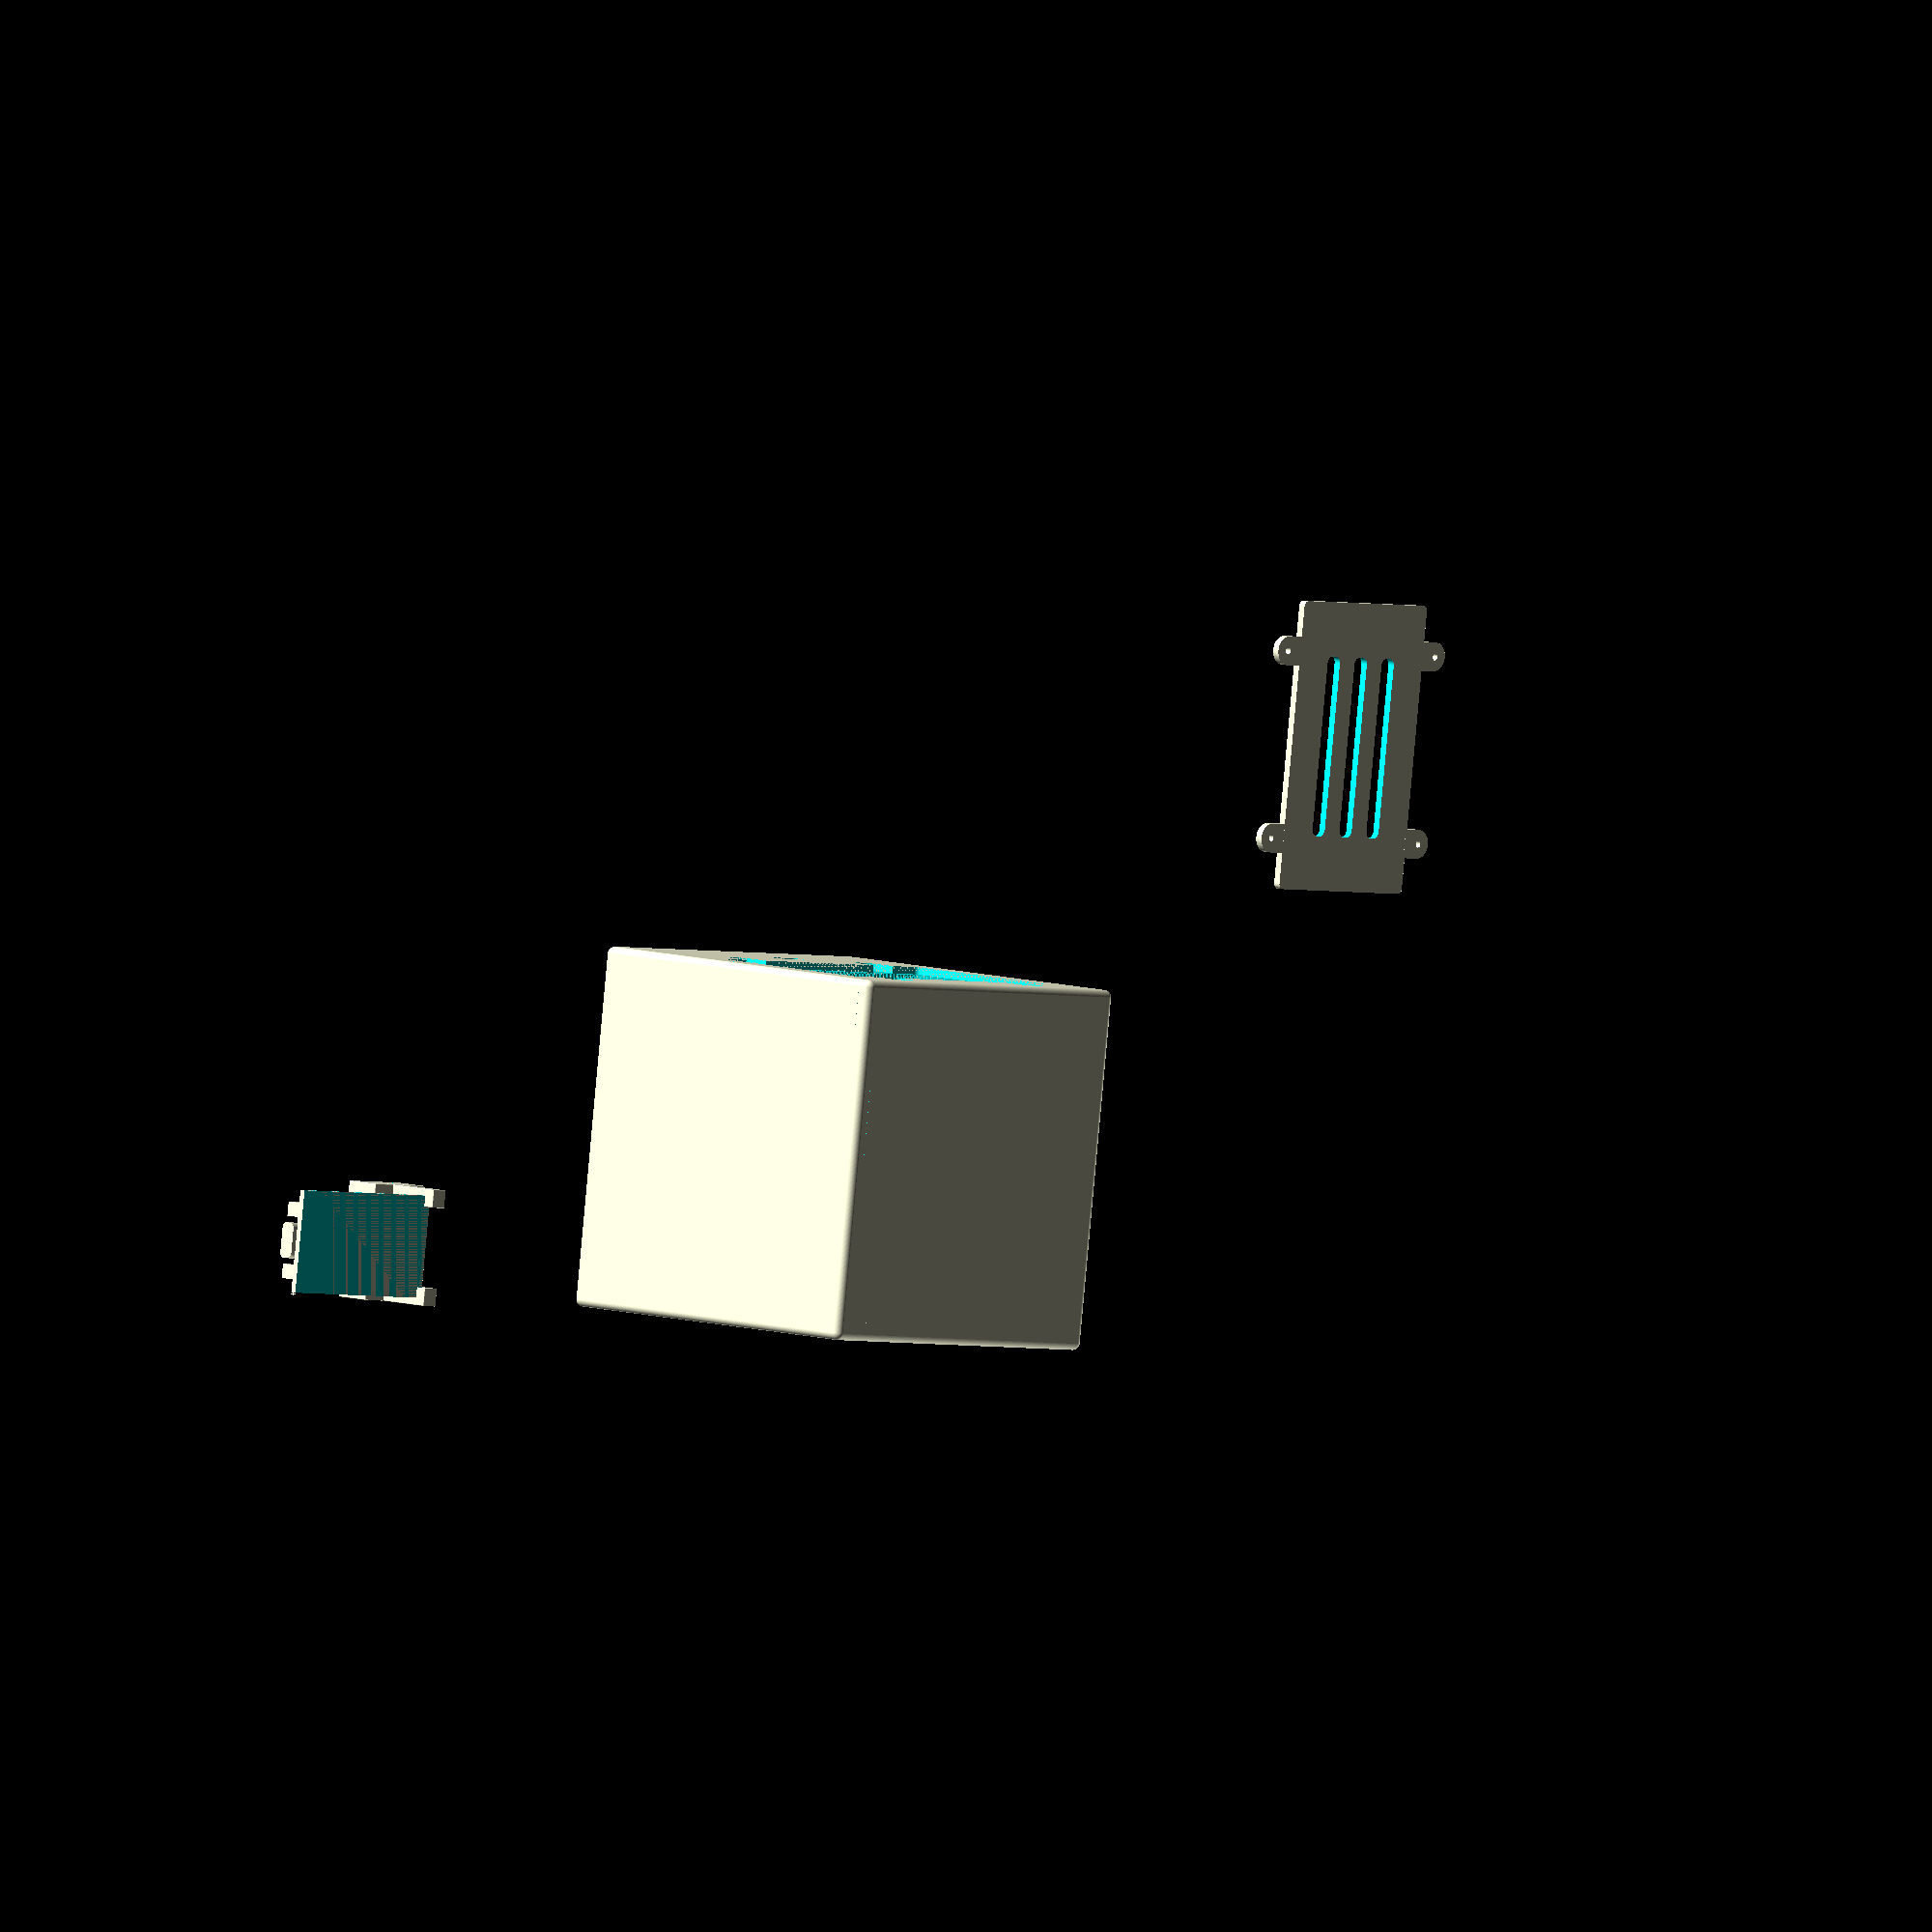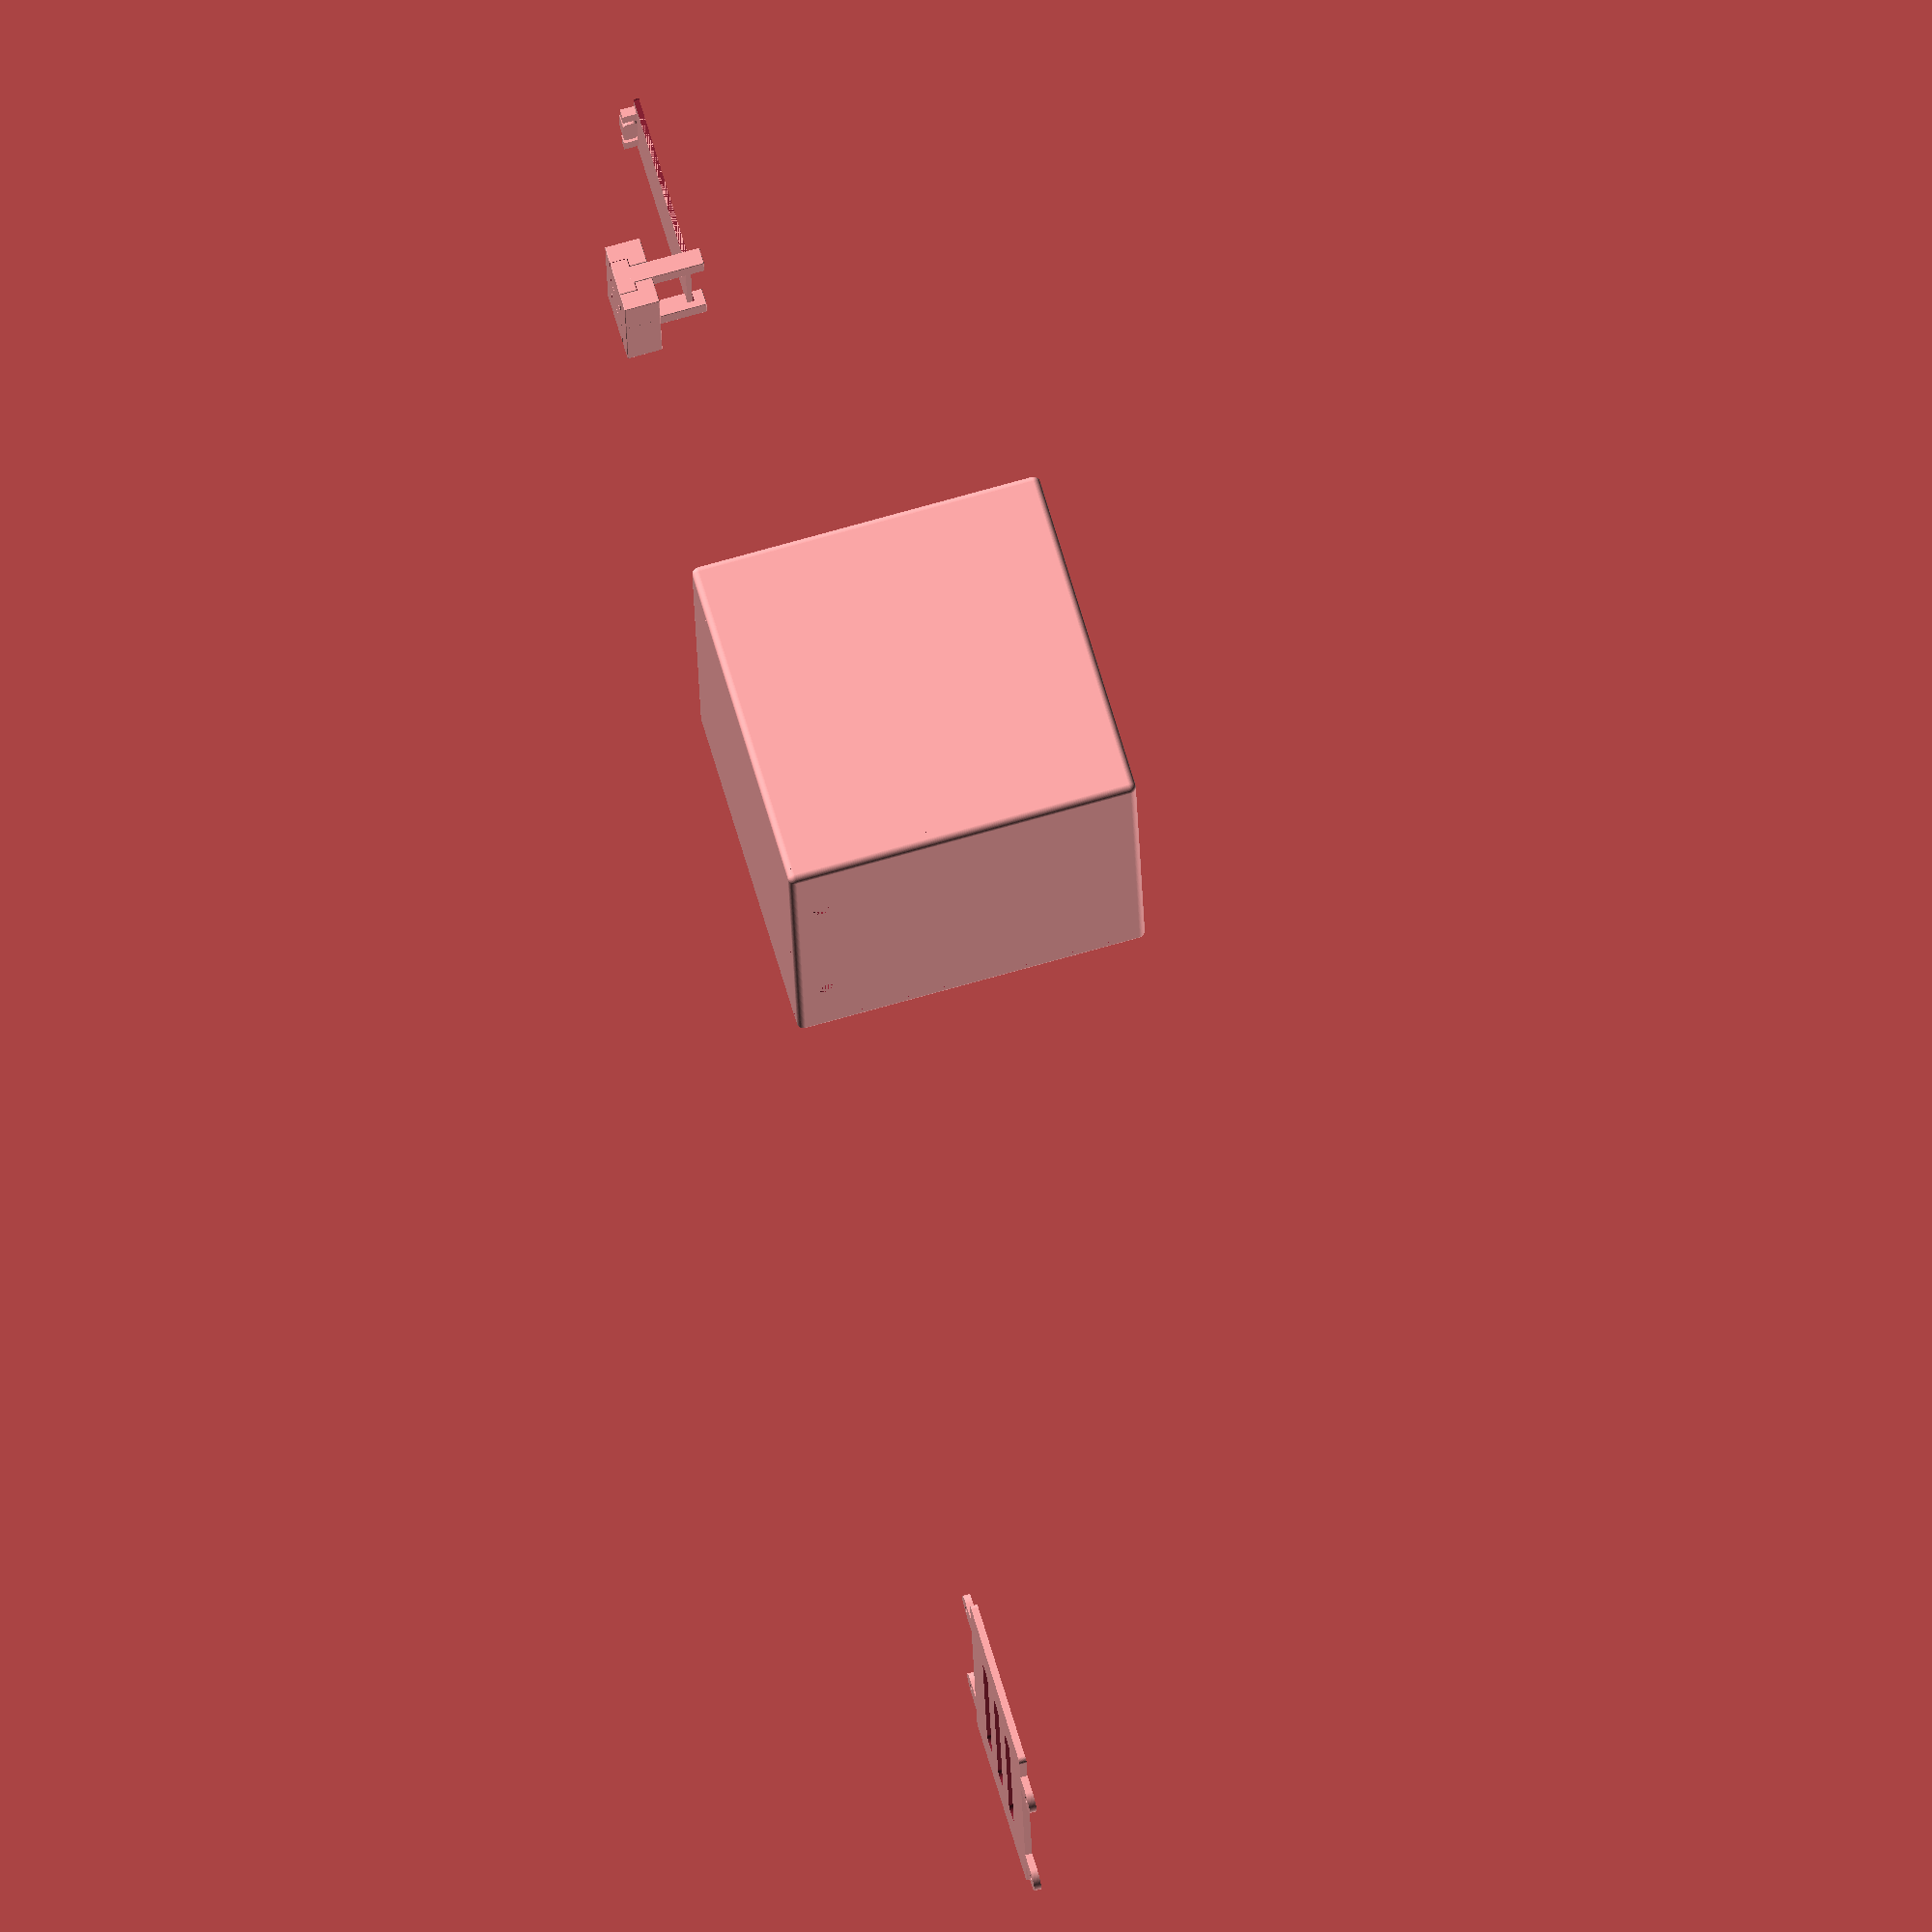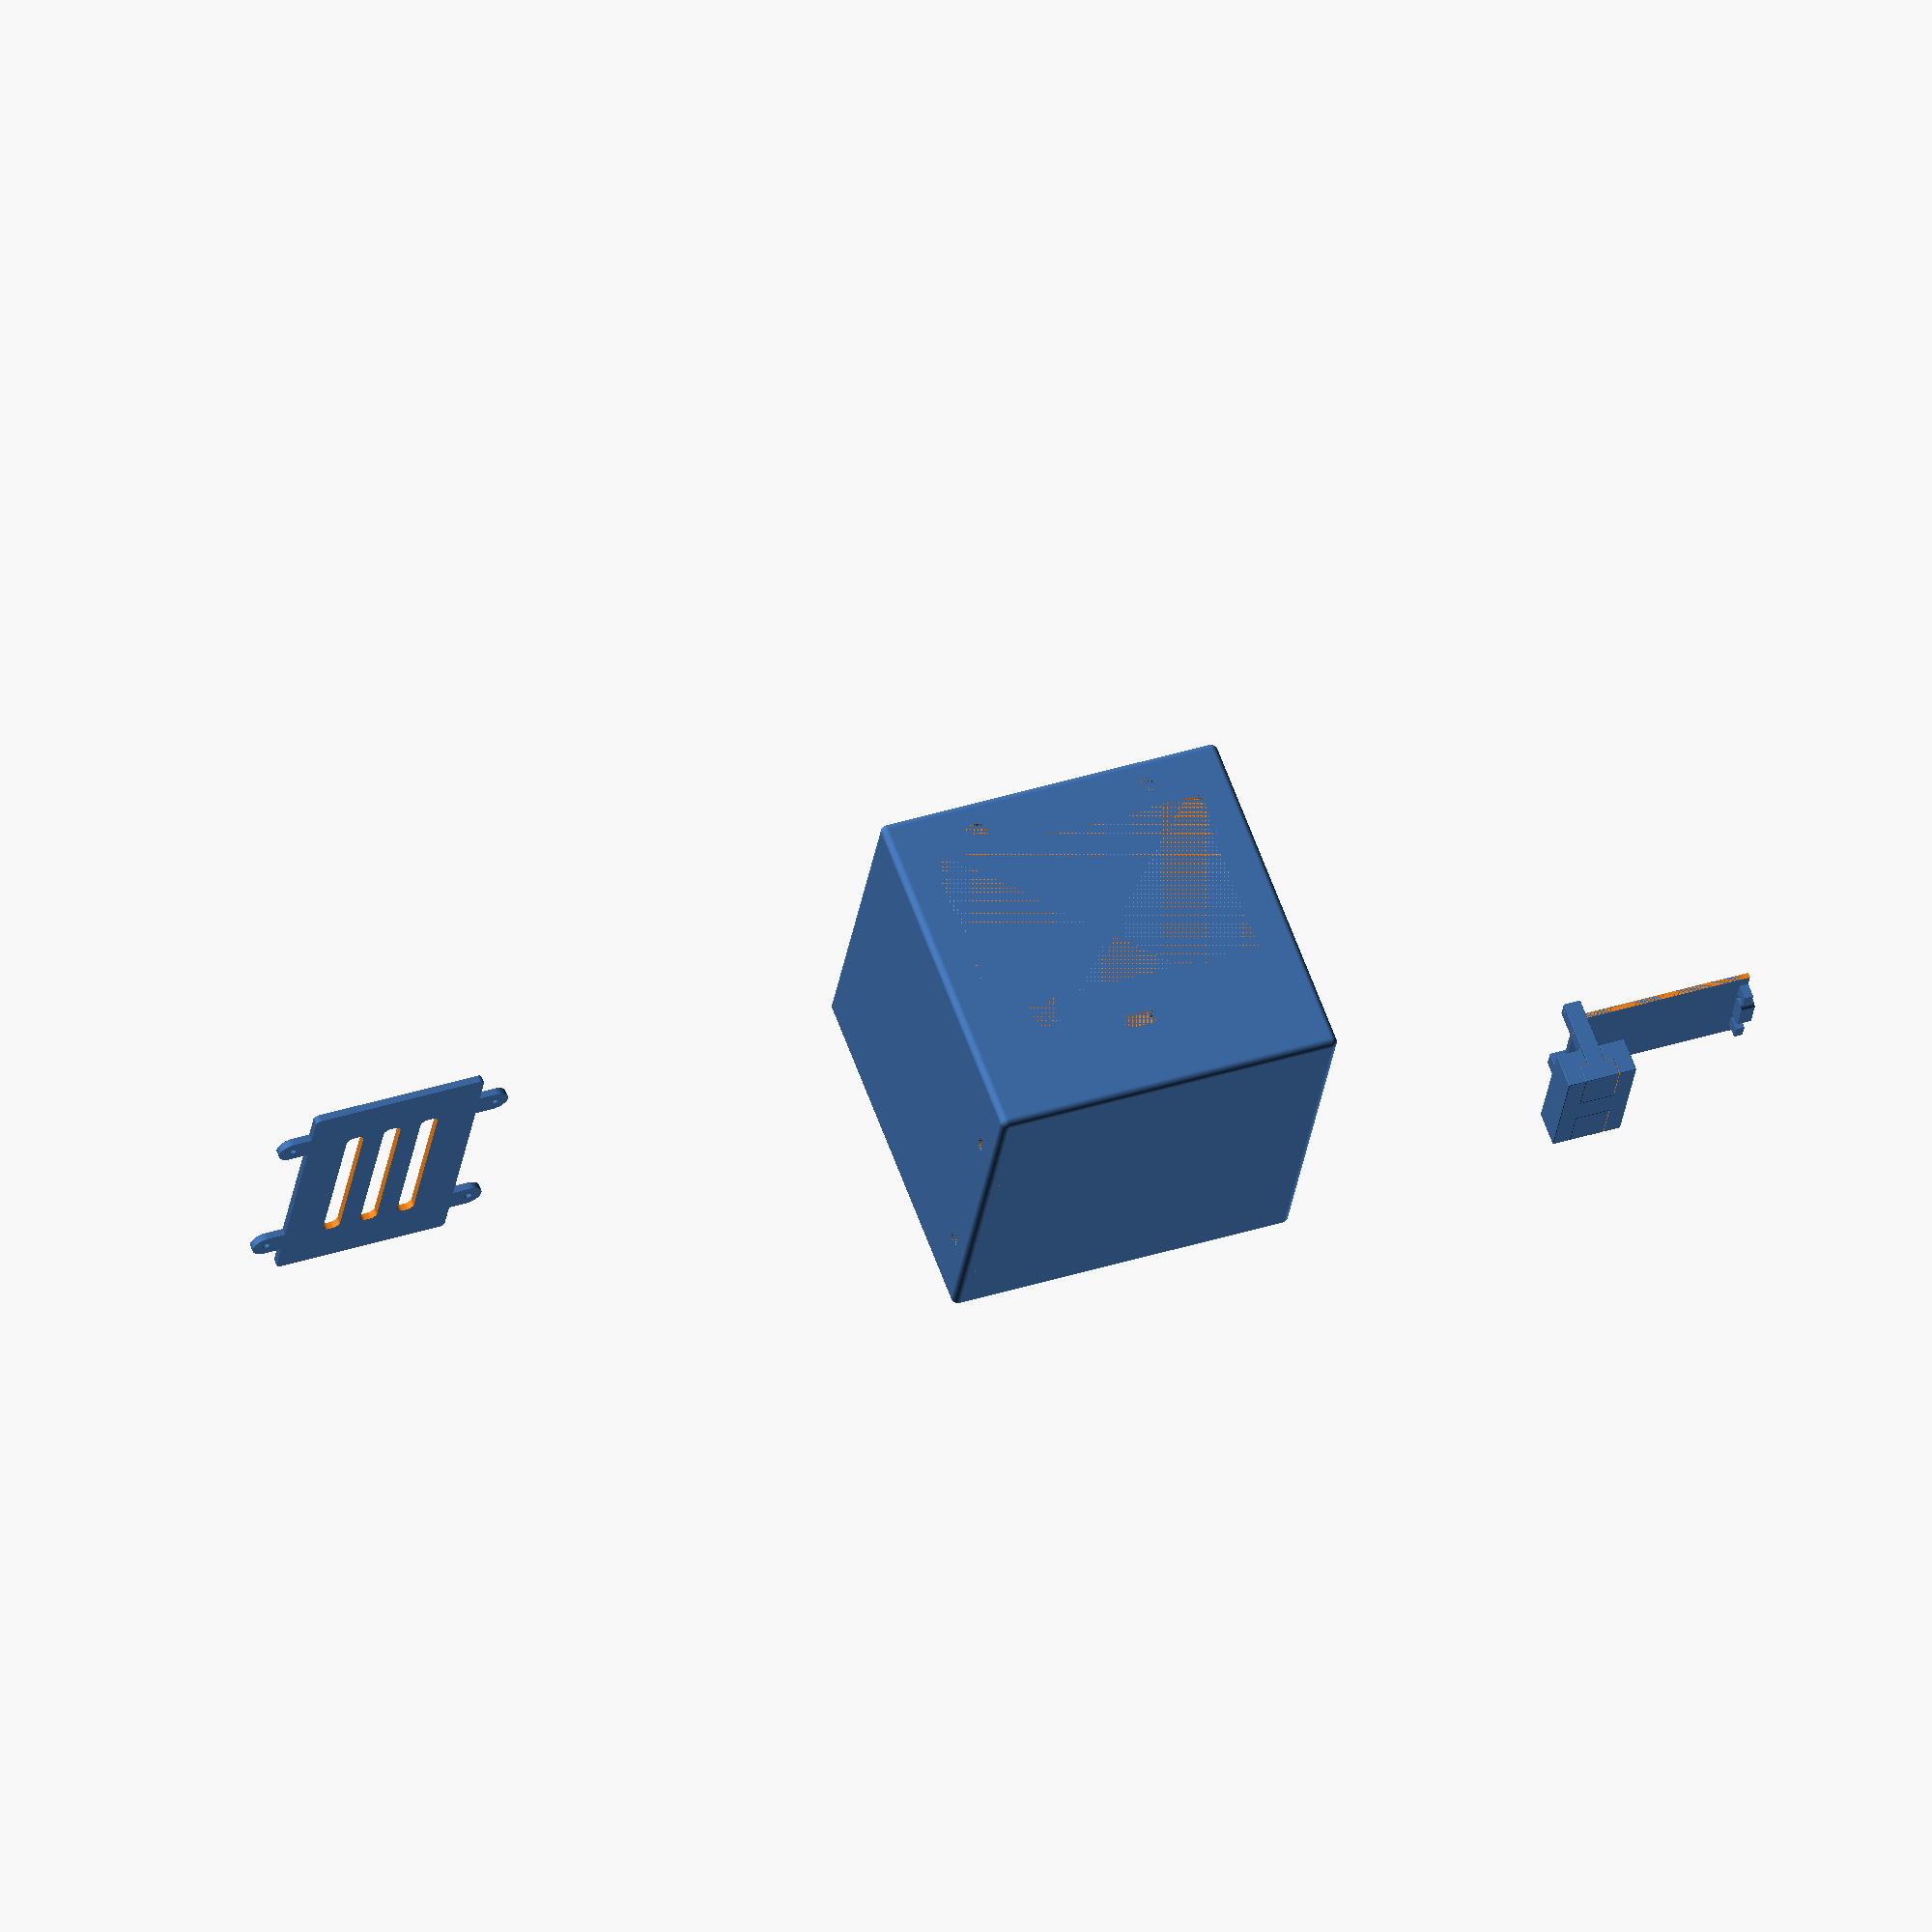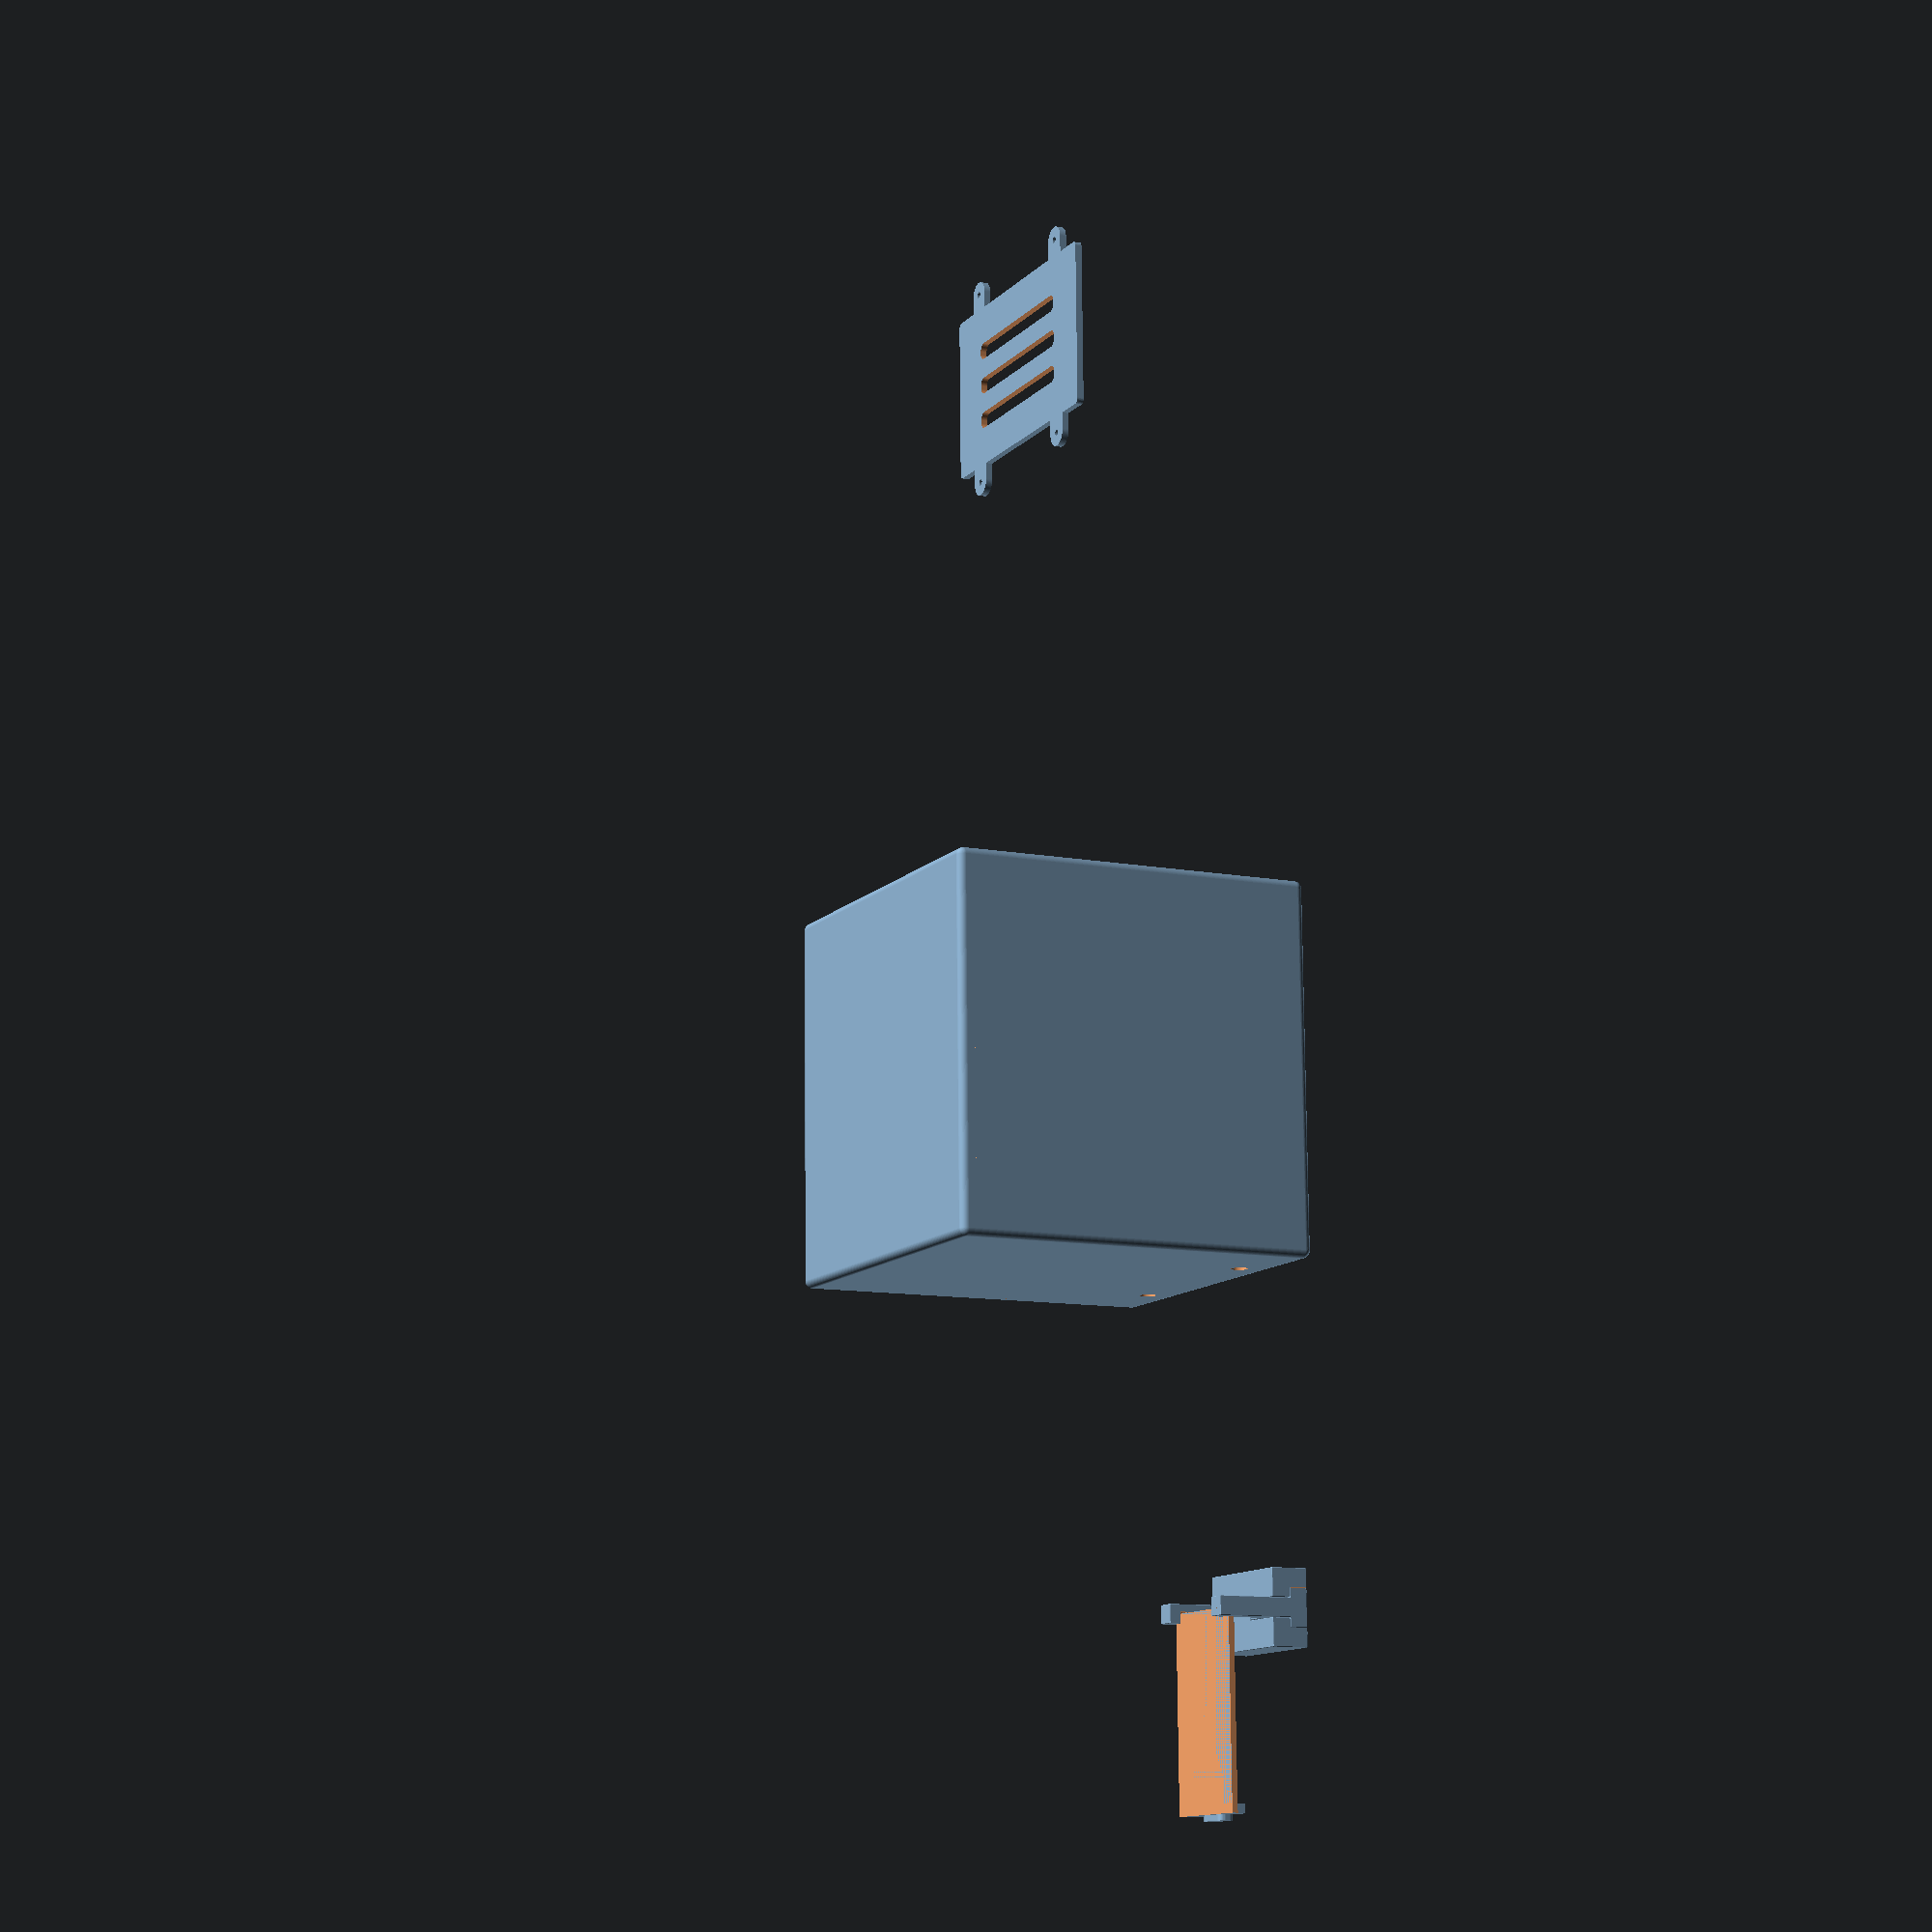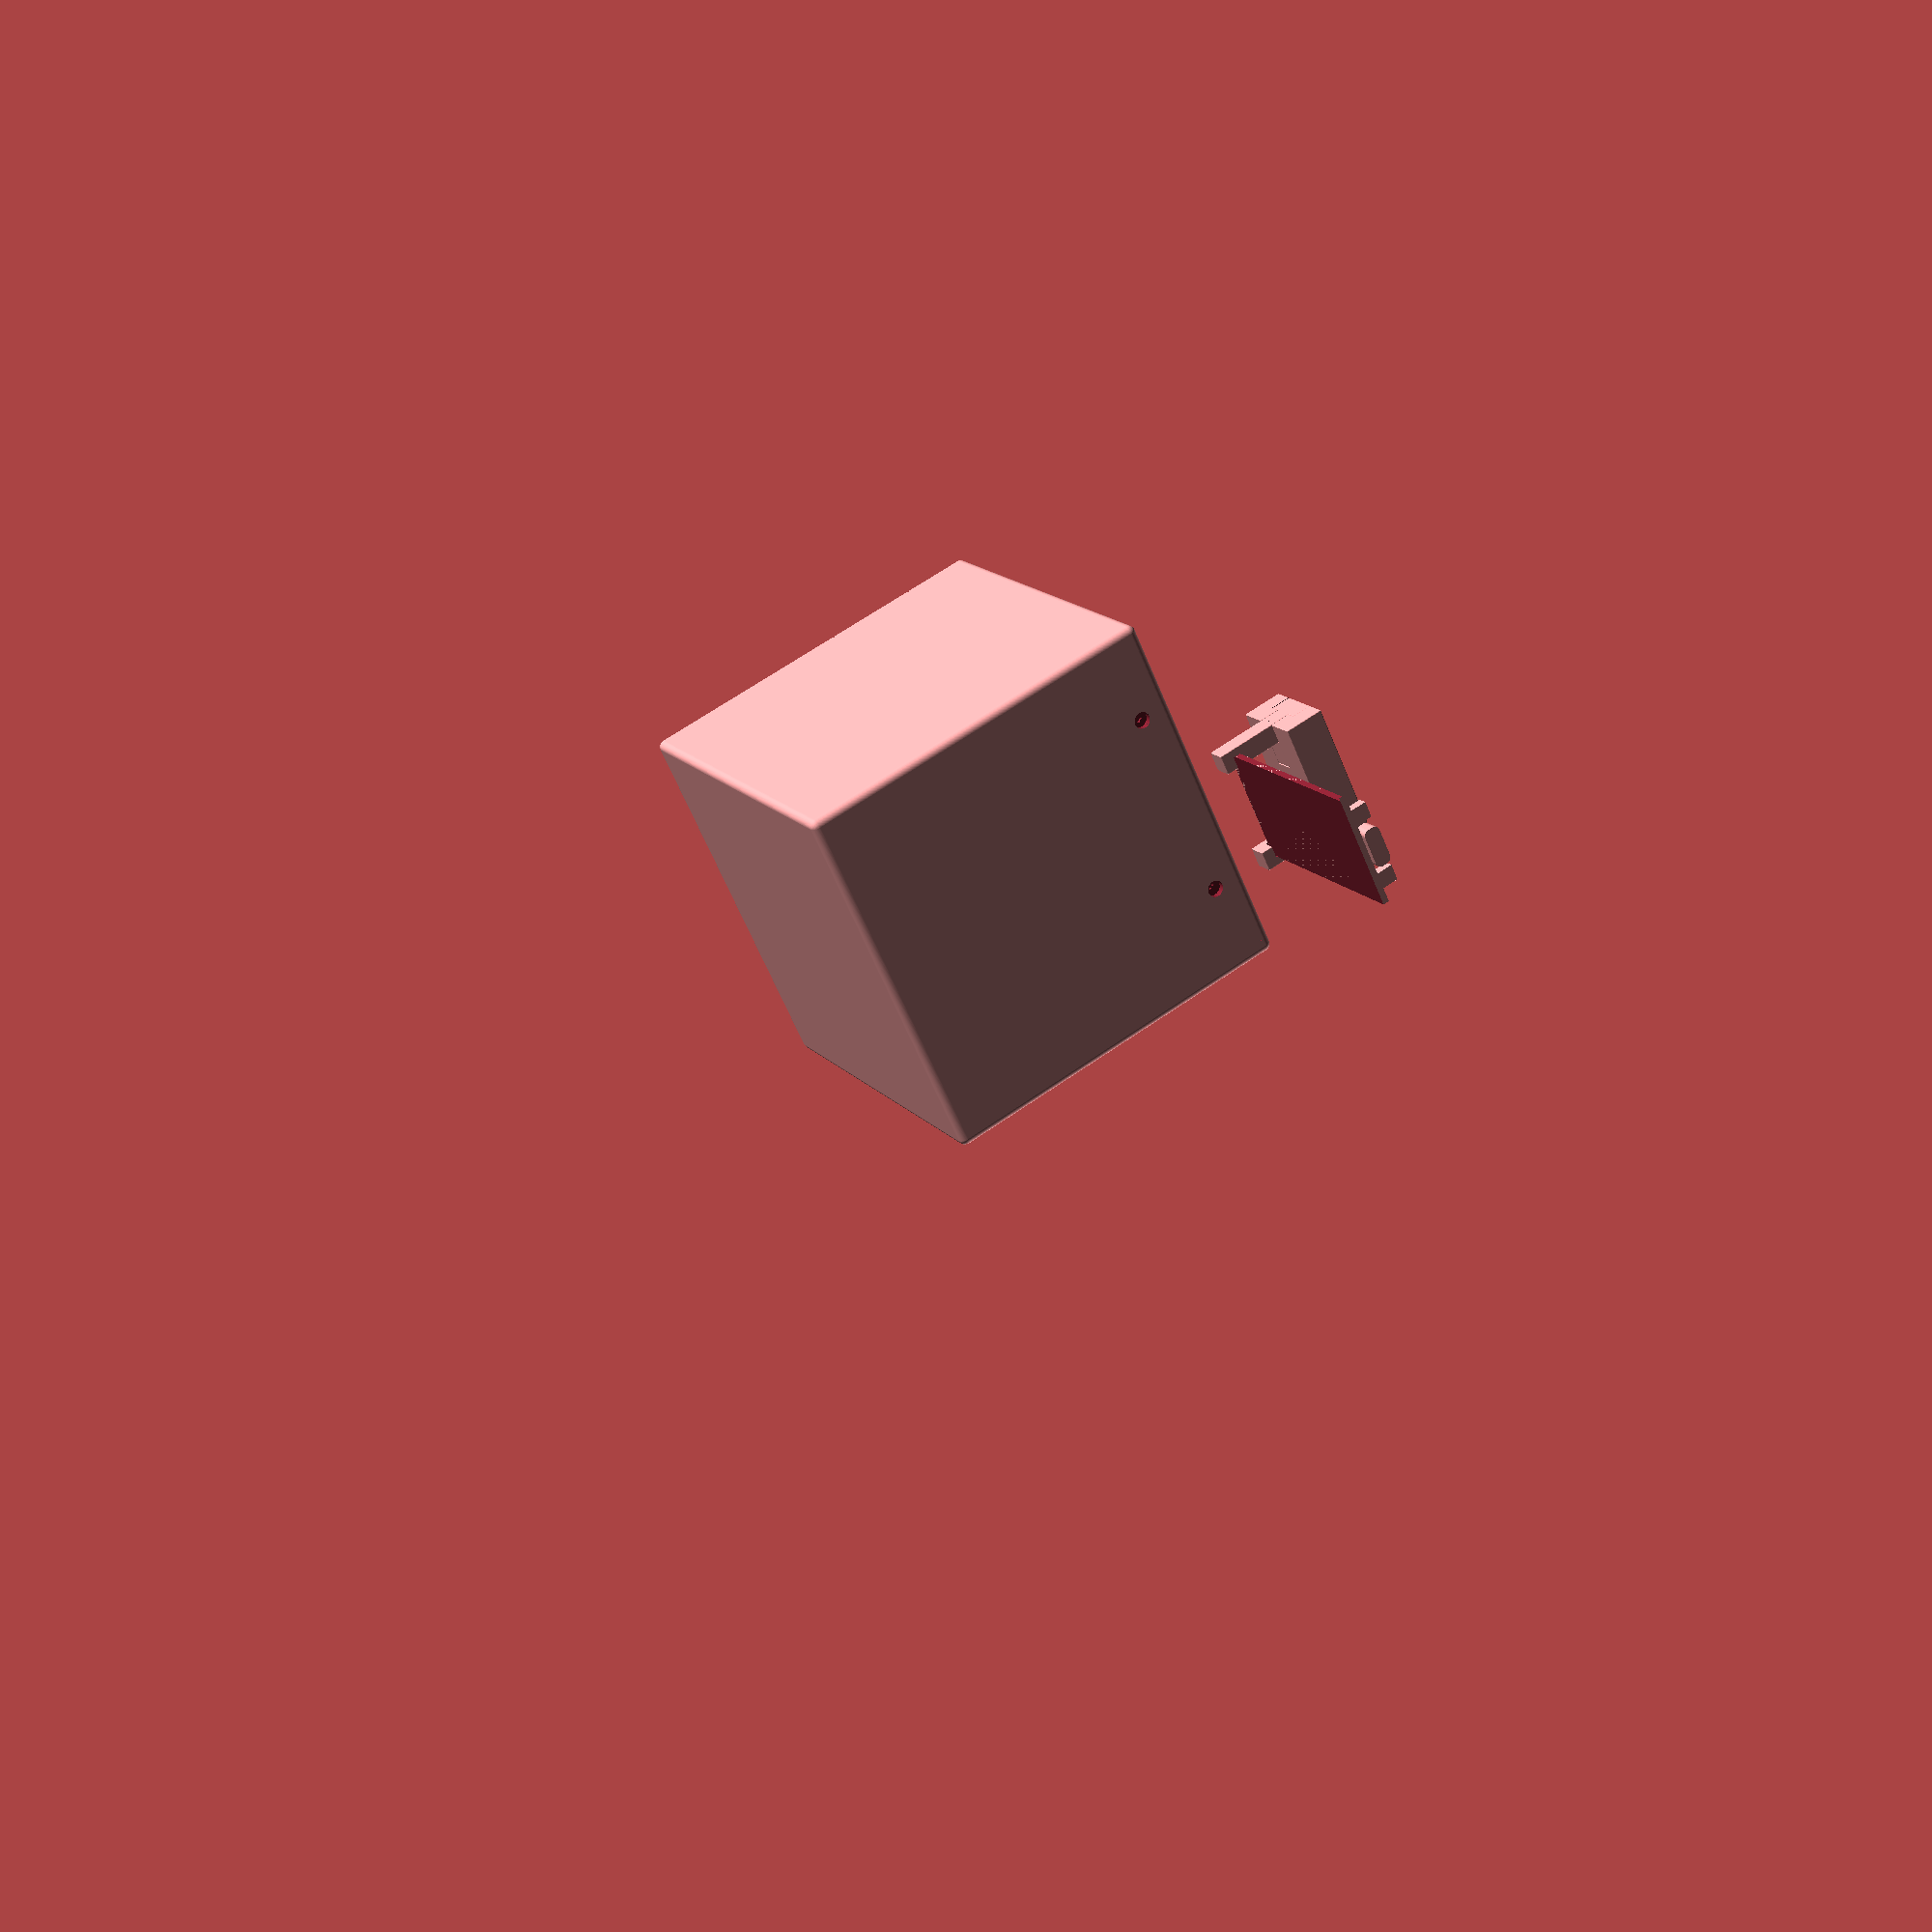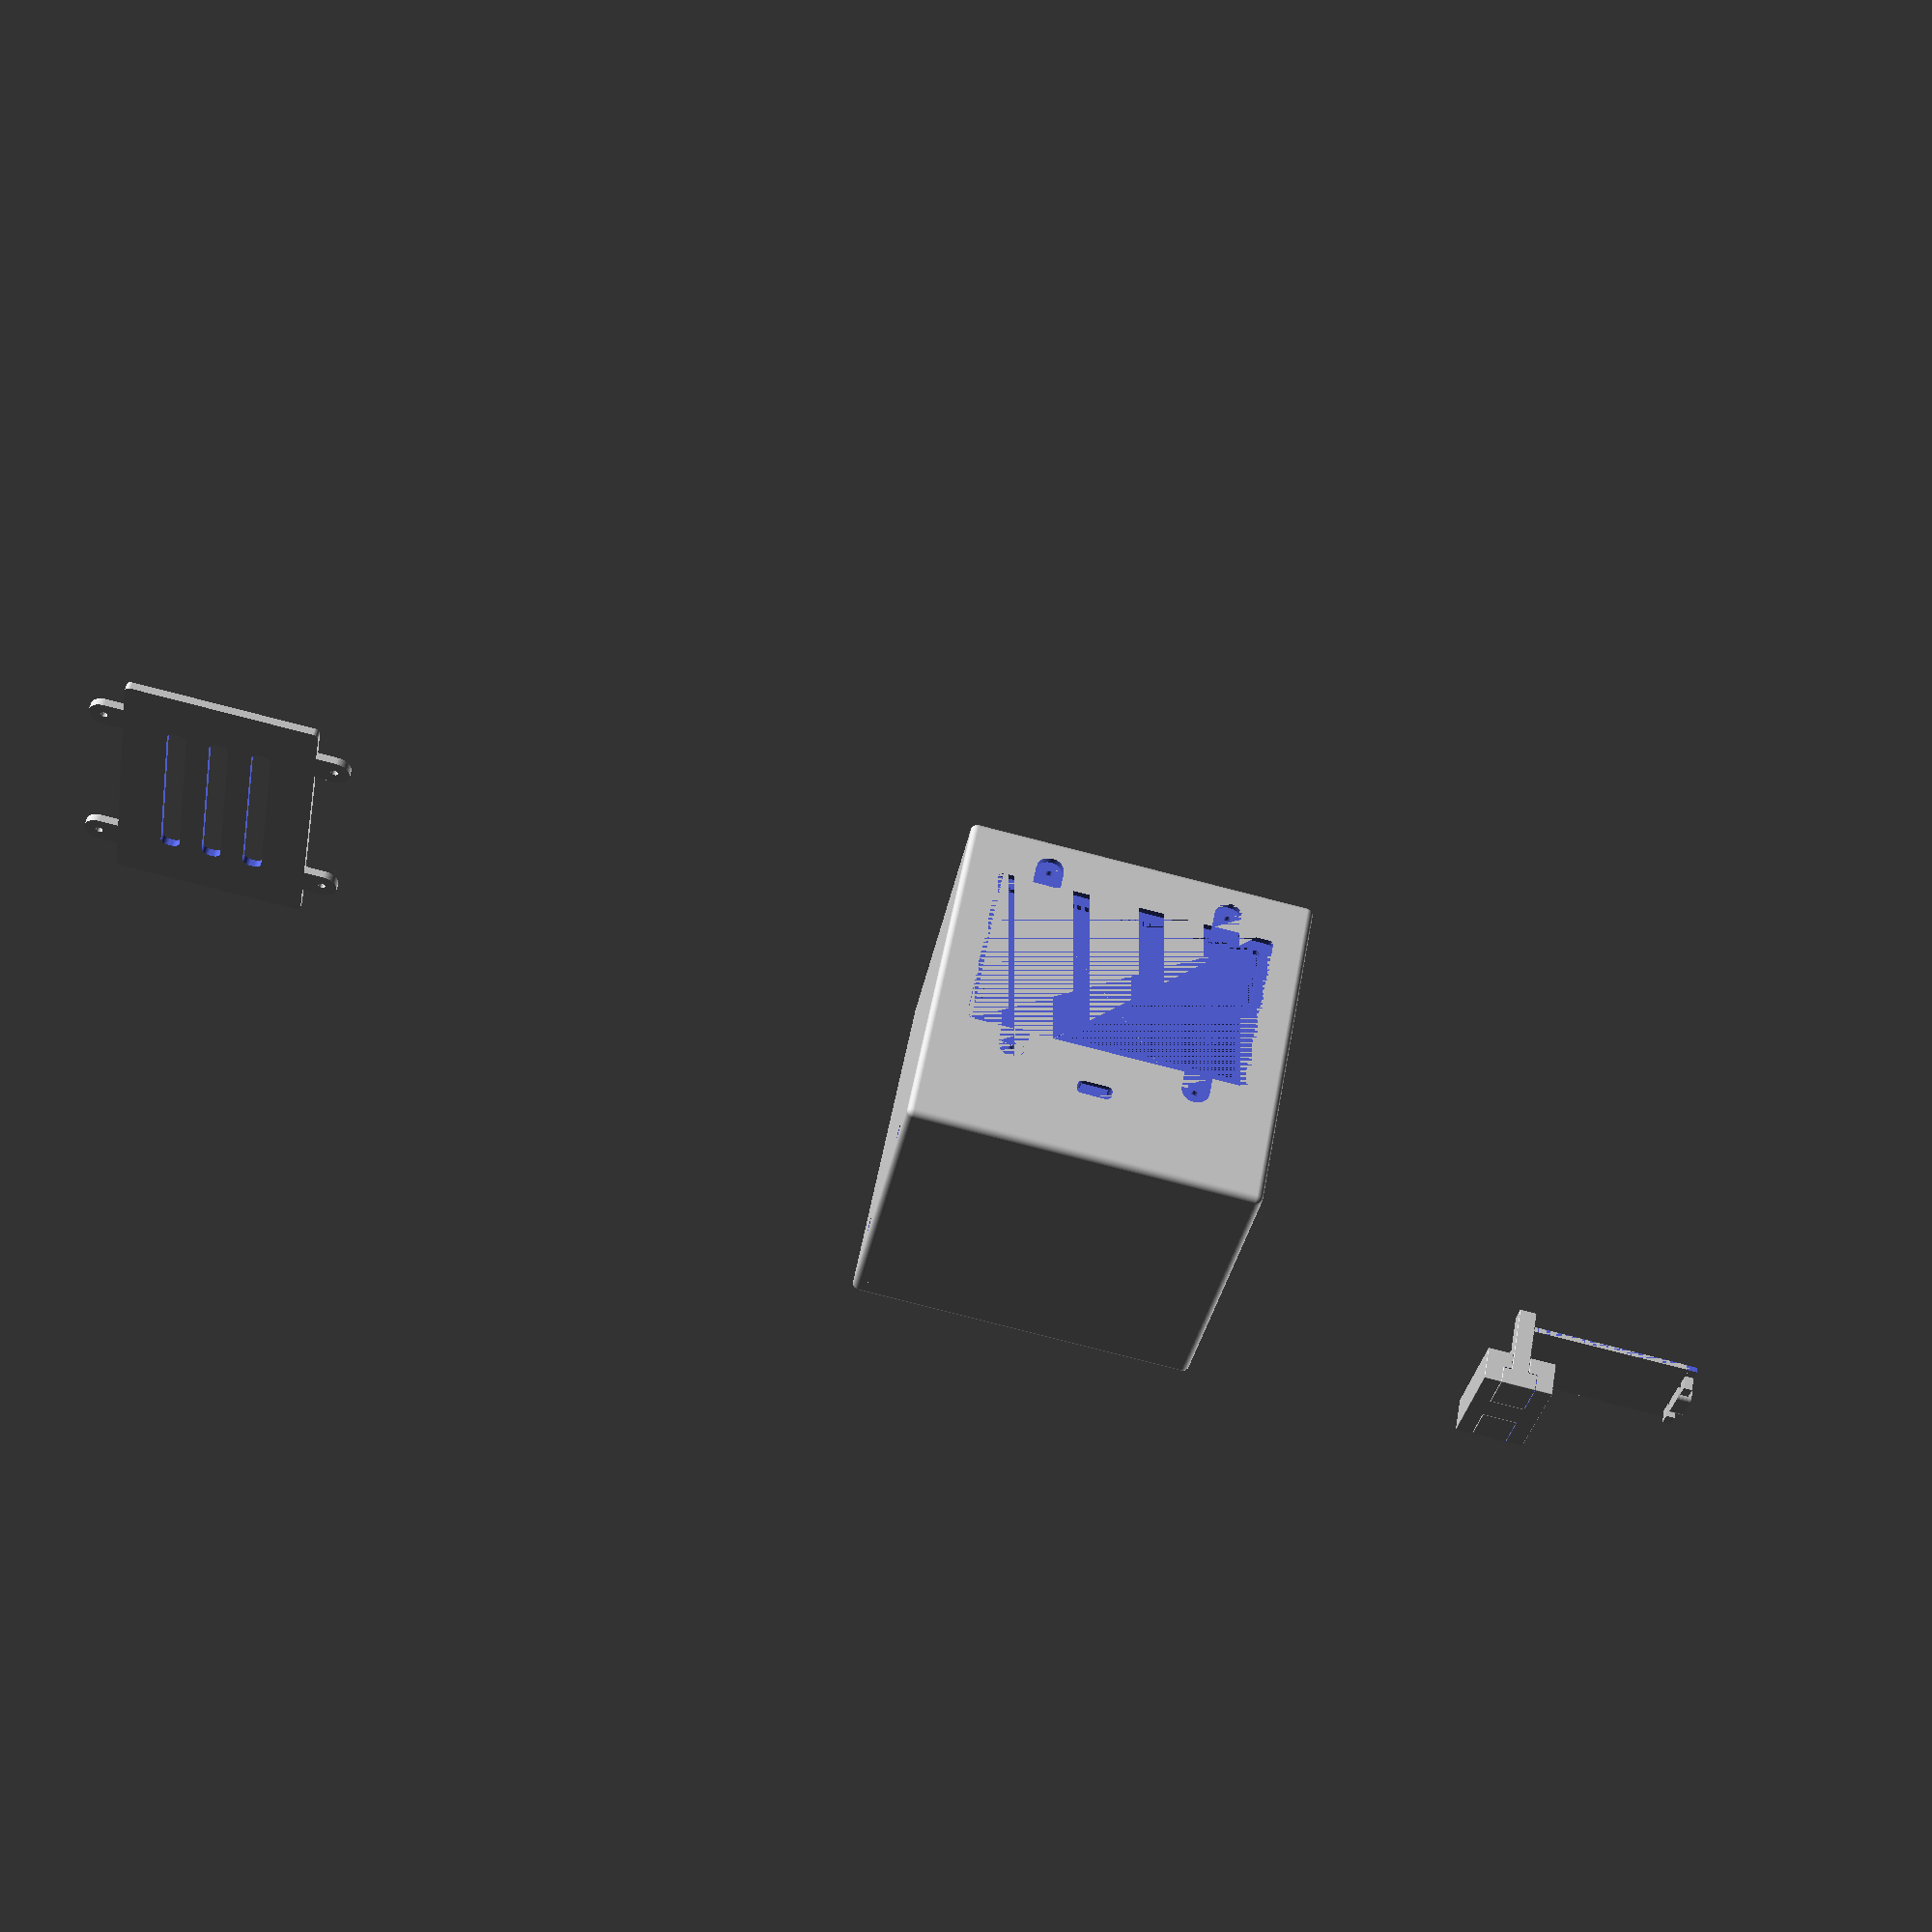
<openscad>
//todo: 
// - cover screws instead of sketchy glue? clips to receive screws?
// - usb holder clips
// - space on inverse backplate (so it's not ultra tight)
// - ir hole
// - ir inner cover
// - mode switch hole
// - temperature sensor hole
// - against my better judgement, LCD for temp/status? https://www.gotron.be/0-96-oled-display-met-i2c-voor-arduino.html 


// variable to toggle between printable rotations and visual representation for braining
IS_PRINT_VIEW = false;

// beginning of board rest levels relative to case floor
board_rest_floor_diff = 20;

// Wall thickness (careful changing this)
wall_thickness = 4;

// USB slot hole size
usbc_slot_width = 9.88;
usbc_slot_height = 4.1;

// Screw hole size (for 6.5mm x 2.2mm with head 1.5)
screw_hole_depth = 7;
screw_head_depth = 1.8;
screw_head_radius = 4.4 / 2; // with 0.4 spacing
screw_hole_radius = 1.9 / 2;


// Mount block sizes
screw_mount_width = 10;
screw_mount_height = 10;

// 0 is valid, just leaves hole in the back and screw may poke out slighly.
// change freely but be careful of overlapping with other parts.
// 0 is good for checking if hole is positioned right and avoiding weird print issues at angles.
mount_block_back_padding = 0;

// Back cover
back_cover_width = 80;
back_cover_height = 50; // without clips but including cover spacing


// Board actual size
board_width = 28.4;
board_depth = 51.4; // without usbc overhang
board_height = 1.5;

// amount the USBC port sticks out of the board
usbc_port_overhang = 1.5;



// Case Shell without right side
if (IS_PRINT_VIEW) {
	// Outer case without floor and back
	outer_case_without_floor_and_back_side();
	
	// Floor
	translate([120, 50, 0]) {
		floor();
	}

	// case back side
	translate([230,0,0]) {
		outer_case_back_side(); // mind the rounded side!
	}

	// Case removable back cover
	translate([320, 120, 0]) {
		rotate([180, 0, 90]) {
			back_panel_cover();
		}
	}

	

	// Device holder slider bottom
	translate([20+110, 0, 10-30]) {
		rotate([180, 0, 0]) {
			device_holder_slider_bottom();
		}
	}

	// Device holder unit left
	translate([30+140, 20-30, 30]) {
		rotate([90, 0, 0]) {
			device_holder_unit(true);
		}
	}

	// Device holder unit right
	translate([30+80, 0-30, 0]) {
		rotate([270, 0, 0]) {
			device_holder_unit(false);
		}
	}

} else {
	//Outer case without floor and back
	translate([100, 0, 100]) {
		rotate([0, 90, 90]) { 
			outer_case_without_floor_and_back_side();
		}
	}

	// Floor
	translate([wall_thickness , wall_thickness, 0]) {
		floor();
	}

	// case back side
	translate([0,100,100]) {
		rotate([90, 90, 0]) {
			outer_case_back_side(); // mind the rounded side!
		}
	}


	
	// Case removable back cover
	translate([320, 120, 0]) {
		rotate([0, 0, 90]) {
			back_panel_cover();
		}
	}

	// Assembled device holder parts
	translate([-100,0,0]) {
		assembled_device_holder();
	}
}






module floor() {
	center = 100 / 2;

	// Distance from center of case to mount block
	// 0 should be center, 50 should just outside of case
	// this is reference for correct case holes.
	center_offset_pos = 25;
	
	// Floor
	cube([100-wall_thickness*2,100-wall_thickness*2,wall_thickness]);

	// Mount block - right frontish
	translate([100-wall_thickness*2, center-center_offset_pos - screw_mount_width, wall_thickness]) {
		rotate([0, 0, 90]) {
			screw_mount_block();
		}
	}

	// Mount block - right side backish
	translate([100-wall_thickness*2, center+center_offset_pos-screw_mount_width+wall_thickness/2, wall_thickness]) {
		rotate([0, 0, 90]) {
			screw_mount_block();
		}
	}

	// Mount block - left side frontish
	translate([0, center - center_offset_pos, wall_thickness]) {
		rotate([0, 0, 270]) {
			screw_mount_block();
		}
	}


	// Mount block - left side backish
	translate([0, center + center_offset_pos + wall_thickness/2, wall_thickness]) {
		rotate([0, 0, 270]) {
			screw_mount_block();
		}
	}

	// Mount block - back side rightish
	translate([center-center_offset_pos, 100-wall_thickness*2, wall_thickness]) {
		rotate([0, 0, 180]) {
			screw_mount_block();
		}
	}

	// Mount block - back side left
	translate([center+center_offset_pos+wall_thickness/2, 100-wall_thickness*2, wall_thickness]) {
		rotate([0, 0, 180]) {
			screw_mount_block();
		}
	}

}



// 8 wide
// with_difference_hole: 
// true: simulates a screw (used to difference in case)
// false: actual hole as visible
module backplate_screw_hole_holder(x, y, z, with_difference_hole=true) {
	clip_width = 8;
	translate([x,y+5,z]) {
		linear_extrude(height=wall_thickness/2) { 
			difference() {
				union() {
					square([clip_width, 5.5]); // Attahment clip square part
					translate([clip_width/2, 0, 0]) // Attachment clip round part
						circle(r=clip_width/2, $fn=100);

				}
				if (with_difference_hole) {
					translate([clip_width/2, 0, 0])
						circle(r=screw_hole_radius, $fn=50); // Screw hole
				}
			}
			
		}
		if (!with_difference_hole) {
			translate([clip_width/2, 0, 0]) {
				linear_extrude(height=wall_thickness) {
					circle(r=screw_hole_radius, $fn=50); // Screw hole
				}
			}
		}
	}
}


// is_true_panel: true: actual panel, false: difference hole
module back_panel_cover(is_true_panel=true) {
	cover_slot_spacing = 3;
	corner_radius = 1.5;
	layer_height = wall_thickness/2;
	
	translate([cover_slot_spacing+corner_radius/2,0,0]) { // dontk now why, dont care.
		difference() {
			// Back cover panel
			union() {
				rounded_square_wall(
					[0, 0, 0], 
					[back_cover_width, back_cover_height, layer_height], 
					corner_radius); // bot layer (bigger)

				// Hide on true cover, but use for difference hole
				if (!is_true_panel) {
					rounded_square_wall(
						[cover_slot_spacing, cover_slot_spacing, layer_height],
						[back_cover_width-cover_slot_spacing*2, back_cover_height-cover_slot_spacing*2,layer_height], 
						corner_radius); // top layer
				}
				backplate_screw_hole_holder(10, -10, 0, is_true_panel);
				backplate_screw_hole_holder(62, -10, 0, is_true_panel);
				translate([80, 60, 0]) {
					rotate([0, 0, 180]) {
						backplate_screw_hole_holder(10, 0, 0, is_true_panel);
						backplate_screw_hole_holder(62, 0, 0, is_true_panel);
					}
				}
			}
			// Air vents
			if (is_true_panel) {
				union() {
					translate([15,11.5,0]) {
						air_vent();
					}
					translate([15,22.5,0]) {
						air_vent();
					}
					translate([15,33.5,0]) {
						air_vent();
					}
				}
			}
		}
	}
}


module outer_case_without_floor_and_back_side() {
	
	// Mount screw hole relative positions
	screw_hole_pos_and_rot = get_mount_screw_head_hole_pos_and_rot();
	shx = screw_hole_pos_and_rot[0][0];
	shy = screw_hole_pos_and_rot[0][1];
	shz = screw_hole_pos_and_rot[0][2];
	shrotx = screw_hole_pos_and_rot[1][0];
	shroty = screw_hole_pos_and_rot[1][1];
	shrotz = screw_hole_pos_and_rot[1][2];

	center = 100 / 2;

	// why 1? no clue, but it works.
	screw_pos_center_offset = 25 + 1;

	difference() {
		// Box boxy
		rounded_cube([100, 100, 100], 2);

		// Inner cavity 3mm wall thickness
		translate([wall_thickness, wall_thickness, wall_thickness])
			cube([100-wall_thickness, 100-wall_thickness*2, 100-wall_thickness]);


		// Screw holes right side (front sided)
		translate([100-wall_thickness-shx, shy, center-screw_pos_center_offset]) {
			rotate([shrotx, shroty, shrotz]) {
				screw_head_hole();
			}
		}

		// Screw holes right side (back sided)
		translate([100-wall_thickness-shx, shy, center+screw_pos_center_offset]) {
			rotate([shrotx, shroty, shrotz]) {
				screw_head_hole();
			}
		}

		// Screw holes left side (front sided)
		translate([100-wall_thickness-shx, 100-shy, center-screw_pos_center_offset]) {
			rotate([shrotx+180, shroty, shrotz]) {
				screw_head_hole();
			}
		}

		// Screw holes left side (back sided)
		translate([100-wall_thickness-shx, 100-shy, center+screw_pos_center_offset]) {
			rotate([shrotx+180, shroty, shrotz]) {
				screw_head_hole();
			}
		}
		
	}

	

	
	
}


module outer_case_back_side() {
	// 3mm missing on each side except top side, yet part of the case
	difference() {
		rounded_cube([100, 100, 100], 2);

		// inner cavity (leave 3mm bottom and back)
		translate([0, 0, wall_thickness])
			cube([100, 100, 100]);       
			
		// Cut off left rounded wall
		translate([0,0,0])
			cube([100, wall_thickness, 100]);
			

		// Cut off right rounded wall
		translate([0,100-wall_thickness,0])
			cube([100, wall_thickness, 100]);


		// Cut off top rounded wall
		translate([0,0,0])
			cube([wall_thickness, 100, 100]);

		
		// Back cover slot
		translate([65,(100-wall_thickness*2-back_cover_width)/2,0]) {
			rotate([0, 0, 90]) {
				back_panel_cover(false);
			}
		}

		// USB-C slot
		translate([
			100-wall_thickness-board_rest_floor_diff + usbc_slot_height, 
			100/2-wall_thickness-usbc_slot_width,
			0]) {
			rotate([0, 0, 90]) {
				usbc_slot_with_holder();
			}
		}
	}

}


module assembled_device_holder(with_board=true) {
	// Device holder slider bottom
	translate([0, 0, wall_thickness]) {
		device_holder_slider_bottom();
	}

	// Device holder unit left
	translate([5, 0, wall_thickness]) {
		device_holder_unit(true);
	}

	// Device holder unit right
	translate([5, 20.3, wall_thickness]) {
		device_holder_unit(false);
	}

	if (with_board) {
		translate([10,2,wall_thickness+board_rest_floor_diff+0.1]) {		
			rotate([0,0,90]) {
				spoof_board();
			}
		}
	}
}

module spoof_board() {	
	usb_holder_slot_width = 30;
	excess_offset = usb_holder_slot_width - board_width;

	difference() {
		// Board
		union() {
			// Surface
			rounded_square_wall(
				[0, 0, 0], 
				[board_width, board_depth, board_height], 
				1.5);

			// Copy of USBc slot holder - dont mess with it to fix this, just mess with this arbitrary offset
			// theoretically it's done by the time this function exists so... should be ok?
			translate([
				-(excess_offset/2),
				board_depth+usbc_port_overhang,
				-4.1]
			) {
				rotate([90,0,0]) {
					usbc_slot_with_holder();
				}
			}
		}
		
		// Remove anything above the surface
		// 20 is arbitrary
		translate([-20,-20,board_height]) {
			cube([board_width+40, board_depth+40, 100]);
		}

		
		// Remove stuff on the right
		translate([-20,0,-20]) {
			cube([20, board_depth, 100]);
		}

		// Remove stuff on the left
		translate([board_width,-20,-20]) {
			cube([20, board_depth+40, 100]);
		}

	}
		
	
	
	
}


// Bars attached to the floor of the case for sliding in the device holder
module device_holder_slider_bottom() {
	// Configuration
	// Board size + excess space on holder slot (2mm each side)
	// 28.3 + 2 + 2 = 32.3
	depth = 32.3;
	single_slot_depth = 12;
	slide_clearance = 0.05; // on this side of the slider, total is *2
	rounding_cutoff = 1;

	union() {
		// Left bar
		// X 0 to 7.5
		difference() {
			rounded_cube([7.5-slide_clearance, depth, 10], 0.2);
			translate([5-slide_clearance, -rounding_cutoff, 0-rounding_cutoff])
				rounded_cube([2.5+slide_clearance+rounding_cutoff, depth+rounding_cutoff*2, 5+slide_clearance+rounding_cutoff], 0.2);
		}

		// Right bar
		// X 12.5 to 20
		translate([12.5+slide_clearance*2, 0, 0]) {
			difference() {
				rounded_cube([7.5-slide_clearance, depth, 10], 0.2);
				translate([-rounding_cutoff, -rounding_cutoff , 0-rounding_cutoff])
					rounded_cube([2.5+slide_clearance+rounding_cutoff, depth+rounding_cutoff*2, 5+slide_clearance+rounding_cutoff], 0.2);
			}
		}

		// Center block
		block_size = depth-single_slot_depth*2;
		translate([0, single_slot_depth, 0]) {
			rounded_cube([20+slide_clearance, block_size, 10], 0.2);
		}
	}
}

// Device holder unit - loose prints or with support
// is_left_holder either left holder or right holder
module device_holder_unit(is_left_holder) {
	single_slot_depth = 12;
	slide_clearance = 0.05;
	rounding_cutoff = 1;


	union() {
		// Bottom slide block
		rounded_cube([10, single_slot_depth, 5-slide_clearance], 0.2);
		
		// Middle slide block
		translate([2.5+slide_clearance, 0, 5-slide_clearance-1]) {
			rounded_cube([5-slide_clearance, single_slot_depth, 6], 0.2); // Arbitrary height for slide access without breaking risk
		}

		// Total height for slide system without beams is now 15mm from case floor

		// Holder support beam 3mm  on either side of device free
		if (is_left_holder) {
			translate([2.5+slide_clearance,0,0]) {
				difference() {
					rounded_cube([5-slide_clearance, 5, board_rest_floor_diff+5], 0.2);
					translate([-rounding_cutoff, 3-rounding_cutoff, board_rest_floor_diff]) {
						rounded_cube([3+rounding_cutoff, 3+rounding_cutoff, 2], 0.2);
					}
				}
			}
		} else {
			translate([2.5+slide_clearance,single_slot_depth-5,0]) {
				difference() {
					rounded_cube([5-slide_clearance, 5, board_rest_floor_diff+5], 0.2);
					translate([-rounding_cutoff, -rounding_cutoff, board_rest_floor_diff]) {
						rounded_cube([3+rounding_cutoff, 3+rounding_cutoff, 2], 0.2);
					}
				}
			}
		}
	}
}


module air_vent() {
	translate([0,0,-2]) {
		rounded_cube([50, 5, 7], 2);
	}
}

// 9.88mm x 4.1mm USB-C port hole - sticks 1.5mm out of board
module usbc_slot() {
    linear_extrude(height=wall_thickness) {
        hull() {
            translate([1.5, 1.5]) circle(r=1.5, $fn=32);
            translate([8.38, 1.5]) circle(r=1.5, $fn=32);
            translate([8.38, 2.6]) circle(r=1.5, $fn=32);
            translate([1.5, 2.6]) circle(r=1.5, $fn=32);
        }
    }
}

module usbc_slot_with_holder() {
	usbc_slot_inner_padding = 0.5;

    board_rest_width = 30; // board width slot
    board_rest_height = 2; // board height slot
	board_rest_depth = wall_thickness - usbc_port_overhang;
	button_padding_width = 4;
	button_padding_height = 5;
	


    // Board Rest
    translate([
		0, 
		board_rest_height + usbc_slot_height/2, 
		usbc_port_overhang
	]) {
        cube([
			board_rest_width, 
			usbc_slot_height, 
			wall_thickness-usbc_port_overhang]);
    }


    // USB-C port hole
    translate([(board_rest_width - usbc_slot_width)/2, 0, 0]) {
        usbc_slot();
    }

	// Button padding right
	translate([
		board_rest_width/2+usbc_slot_width/2+1.7, 
		0, 
		usbc_port_overhang]) {
		cube([button_padding_width, button_padding_height, board_rest_depth]);
	}

	// Button padding left
	translate([
		board_rest_width/2-usbc_slot_width/2-1.7-button_padding_width, 
		0, 
		usbc_port_overhang]) {
		cube([button_padding_width, button_padding_height, board_rest_depth]);
	}
}

function get_mount_screw_head_hole_pos_and_rot() = 
	[
		[screw_mount_width/2-0.5, wall_thickness, screw_mount_height/2],
		[90,90,0]
	];


// Plain screw hole, definable depth
module screw_hole(depth) {
	linear_extrude(height=depth) {
		circle(r=screw_hole_radius, $fn=20);
	}
}

// Screw head hole for outer wall (entrance to screw)
module screw_head_hole() {
	translate([0, 0, wall_thickness-screw_head_depth]) {
		// Head hole
		linear_extrude(height=screw_head_depth) {
			circle(r=screw_head_radius, $fn=100);
		}

	}
	// wall hole
	screw_hole(wall_thickness - screw_head_depth);
}

// screw_head_offset distance claimed by case or other parts
module screw_mount_block(is_head_in_wall=true) {
	rounding_cutoff = 1;
	

	included_head_depth = is_head_in_wall ? screw_head_depth : 0;
	mount_hole_depth = screw_hole_depth - wall_thickness + included_head_depth;
	block_depth = mount_hole_depth + rounding_cutoff + mount_block_back_padding;
	
	translate([0, -rounding_cutoff, -rounding_cutoff]) {
		difference() {
			// Mount block
			rounded_cube([screw_mount_width, block_depth, screw_mount_width], rounding_cutoff);
			
			// Rounding cutoff on wall side
			translate([0, 0, 0]) {
				cube([screw_mount_width, rounding_cutoff, screw_mount_height]);
			}

			// Rounding cutoff on bottom for attachment
			translate([0, 0, 0]) {
				cube([screw_mount_width, block_depth, rounding_cutoff]);
			}
			
			
			// Screw hole in block
			translate([screw_mount_width/2, rounding_cutoff, screw_mount_height/2+rounding_cutoff/2]) {
				rotate([270, 0, 0]) {
					screw_hole(mount_hole_depth);
				}
			}			
		}
	}
}


module rounded_cube(size, radius) {
    translate([radius, radius, radius])  // shift to correct position
        minkowski() {
            cube([size[0]-2*radius, size[1]-2*radius, size[2]-2*radius]);
            sphere(r=radius, $fn=50*radius);
        }
}

module rounded_square_wall(pos, size, radius) {
	translate([pos[0]+radius, pos[1]+radius, pos[2]])
		linear_extrude(height=size[2]) 
			minkowski() {
				square([size[0]-2*radius, size[1]-2*radius]);
			circle(r=radius, $fn=50);
		}
}

</openscad>
<views>
elev=351.9 azim=7.6 roll=313.0 proj=o view=solid
elev=109.3 azim=5.3 roll=286.0 proj=o view=solid
elev=297.4 azim=351.4 roll=160.0 proj=o view=solid
elev=191.2 azim=88.9 roll=115.3 proj=p view=wireframe
elev=297.4 azim=139.1 roll=54.3 proj=p view=wireframe
elev=304.9 azim=350.0 roll=190.4 proj=p view=solid
</views>
